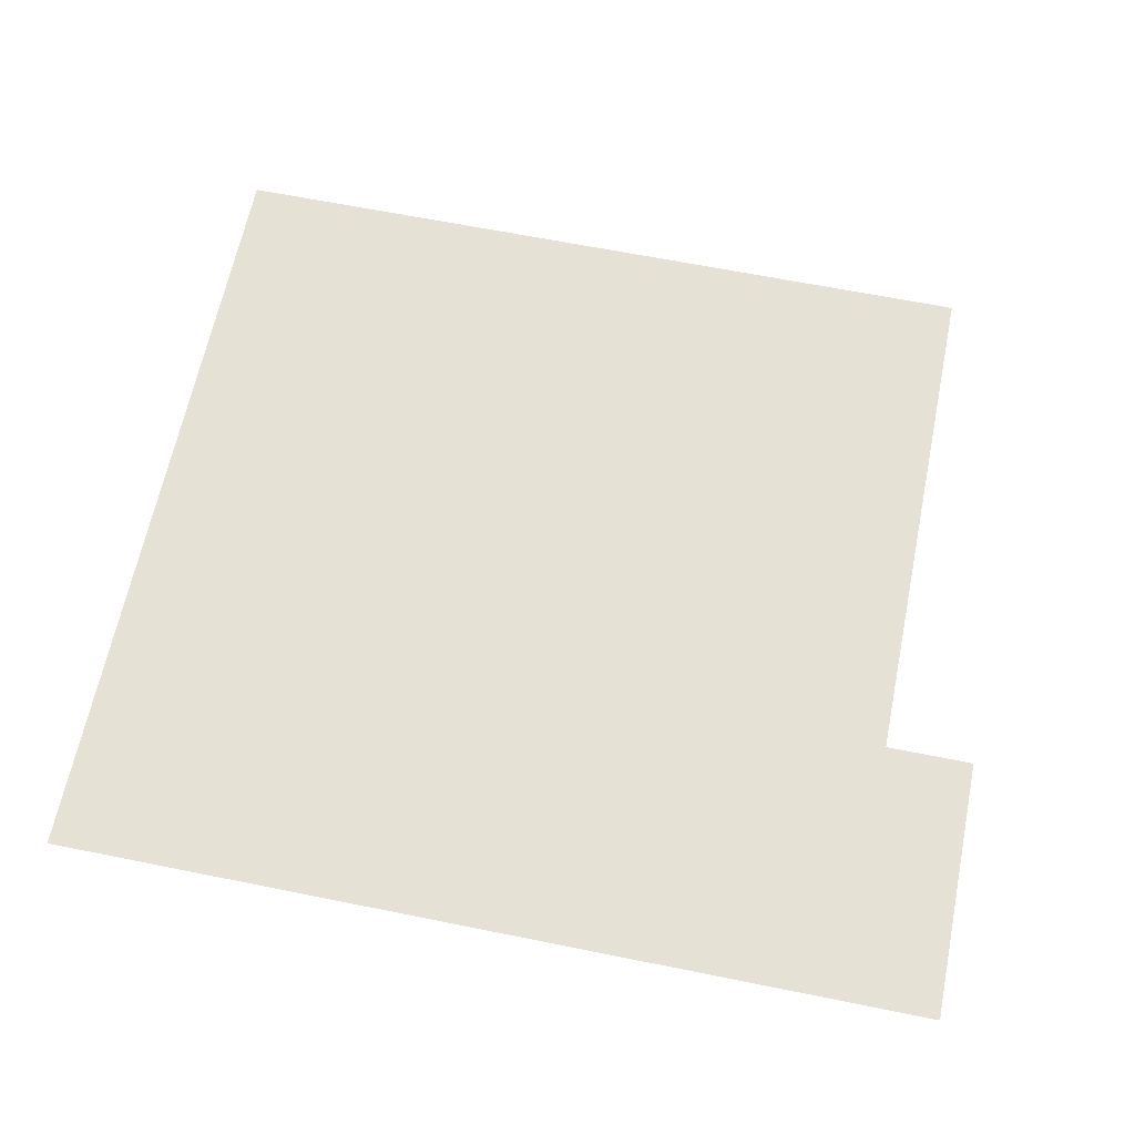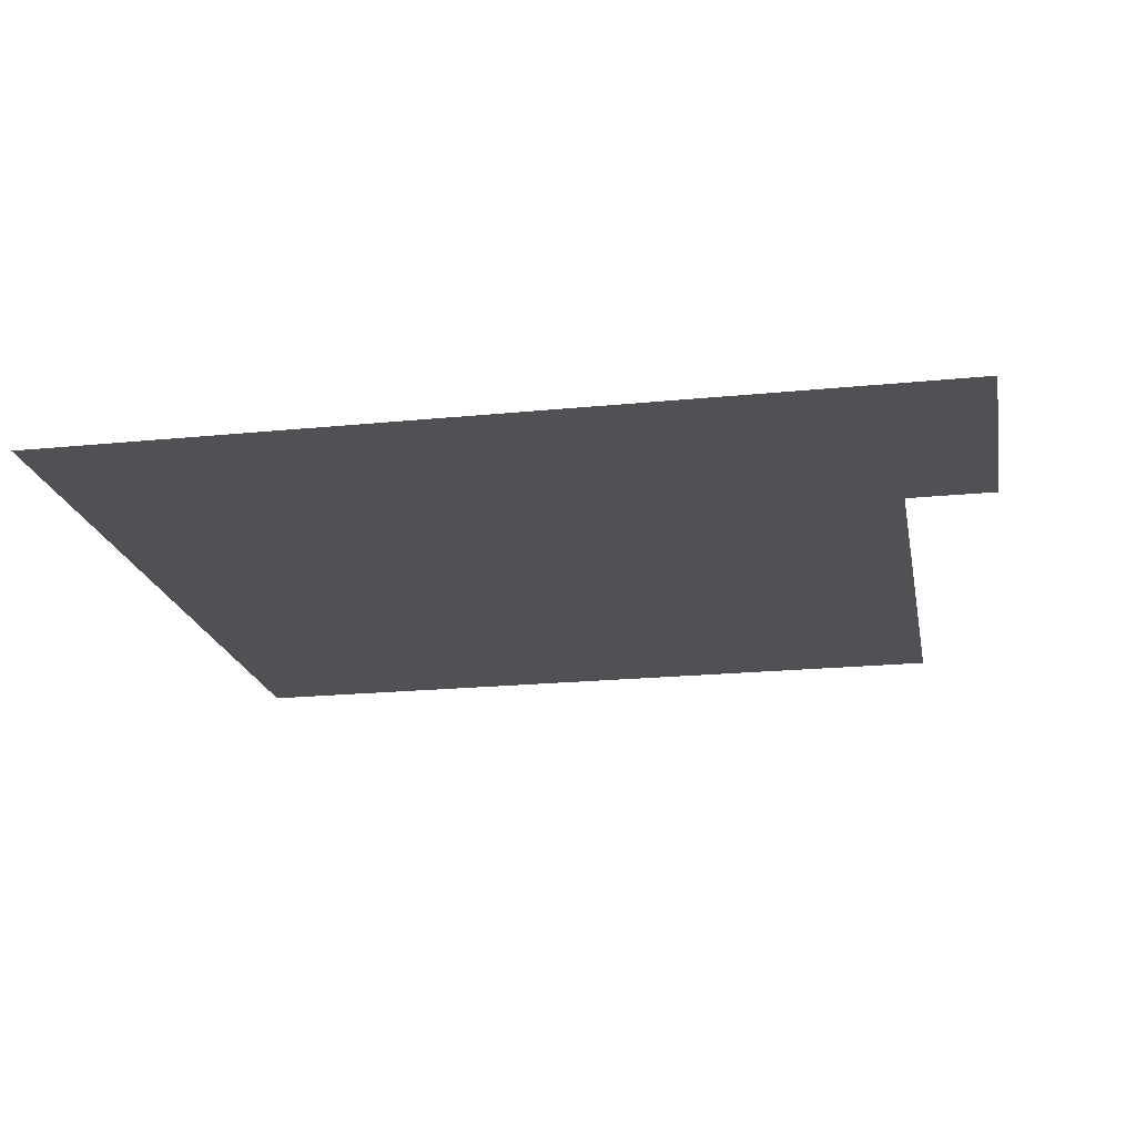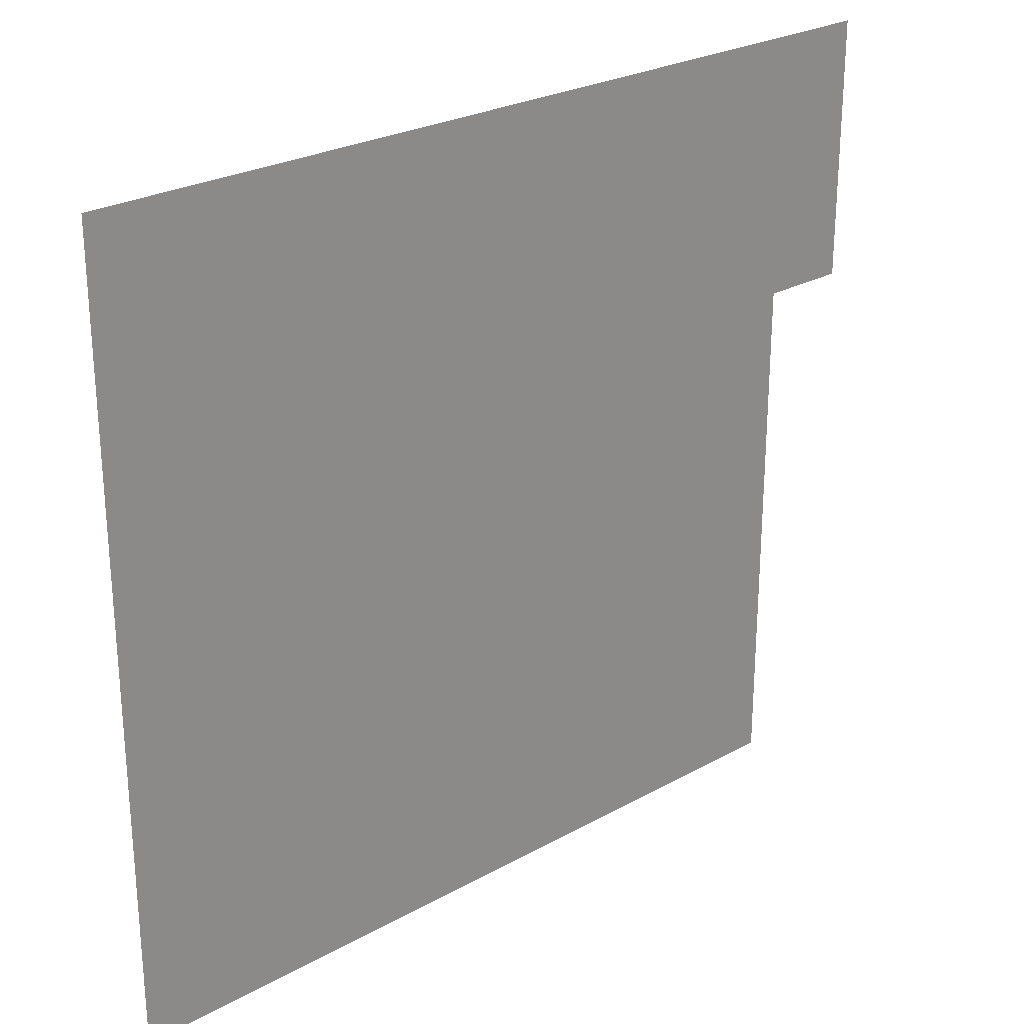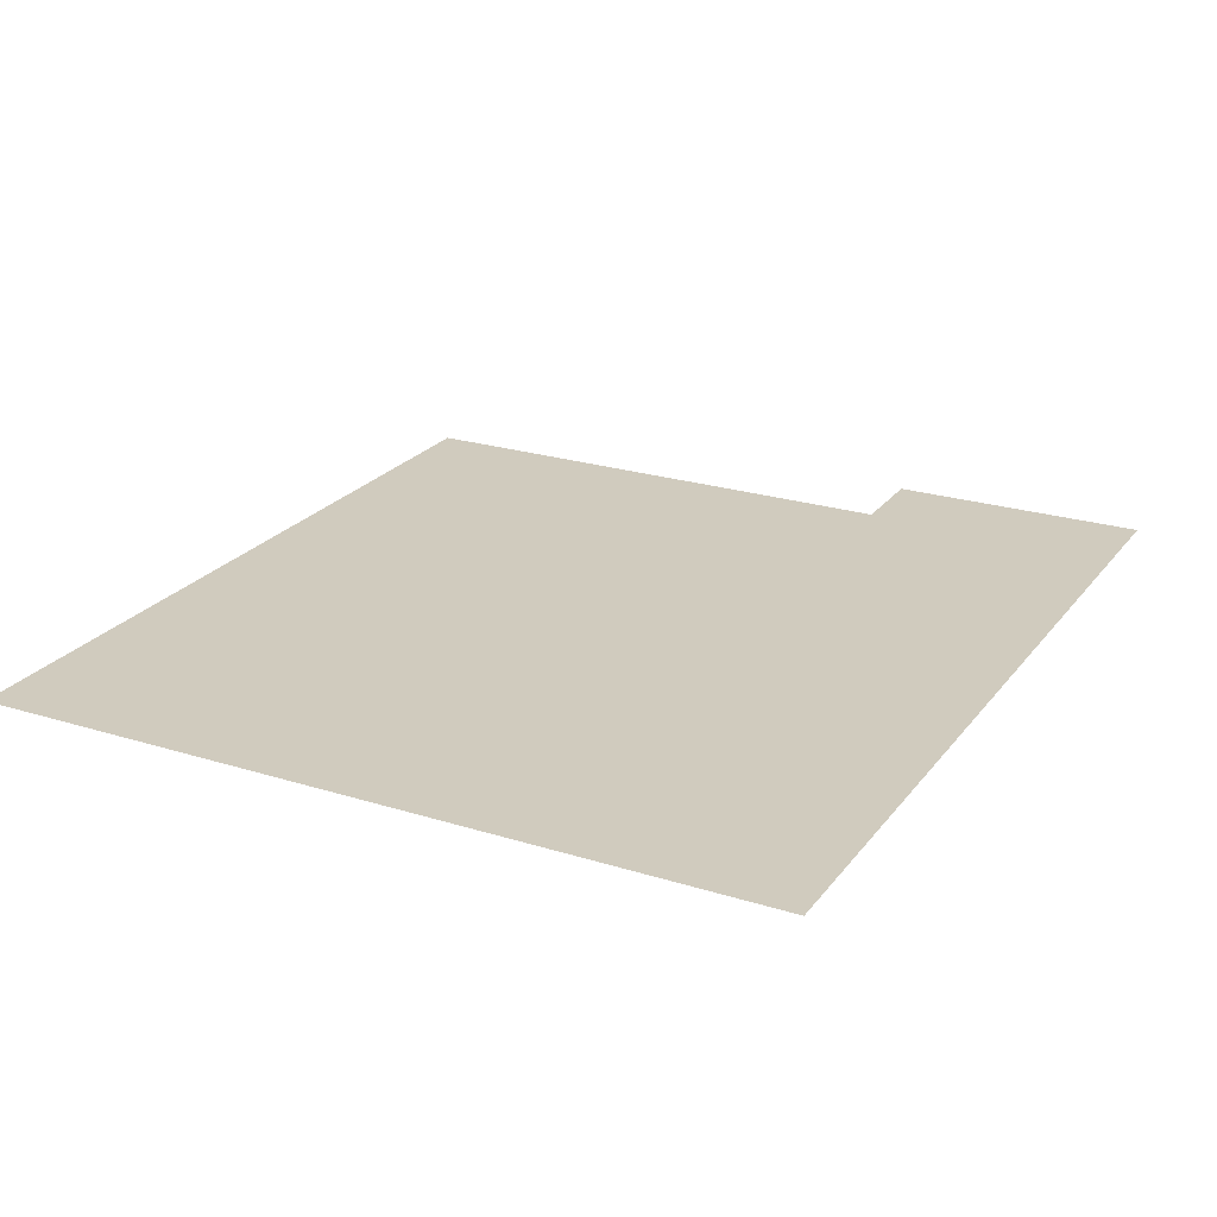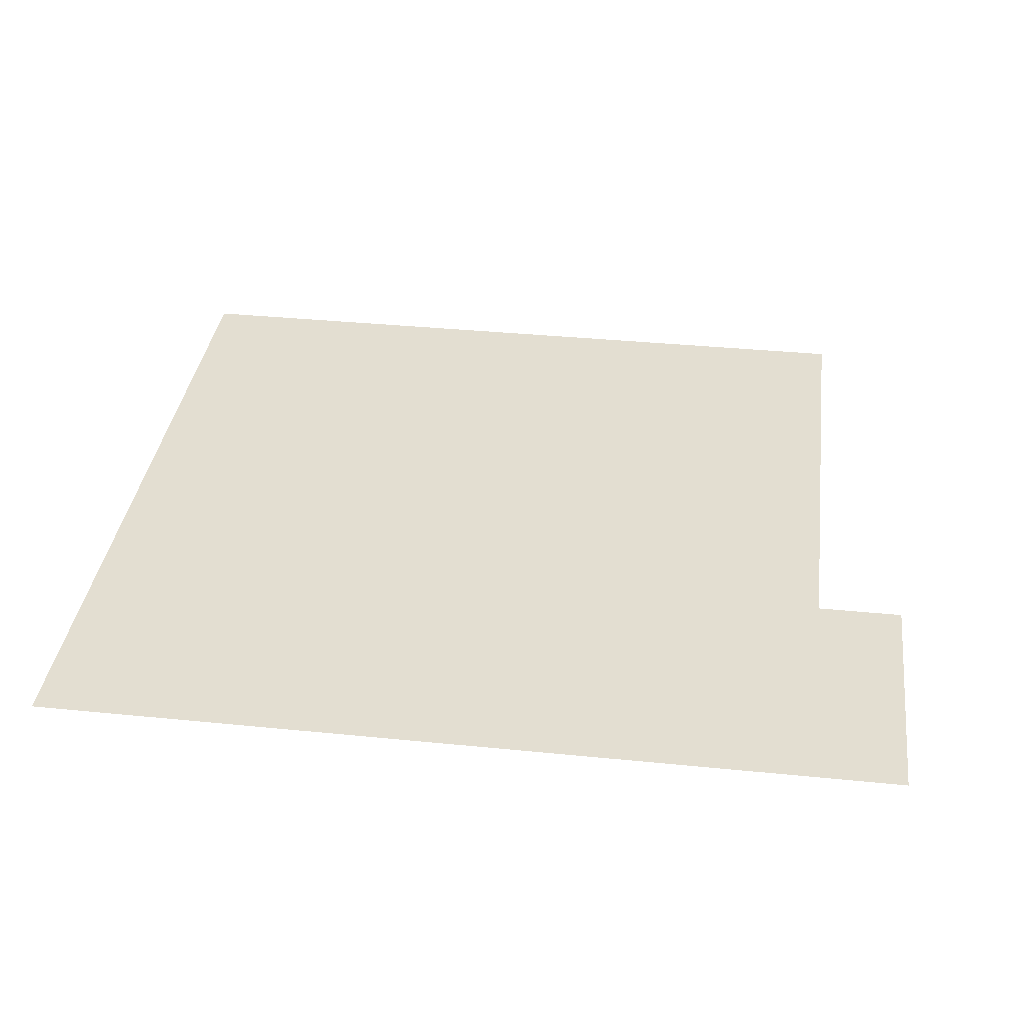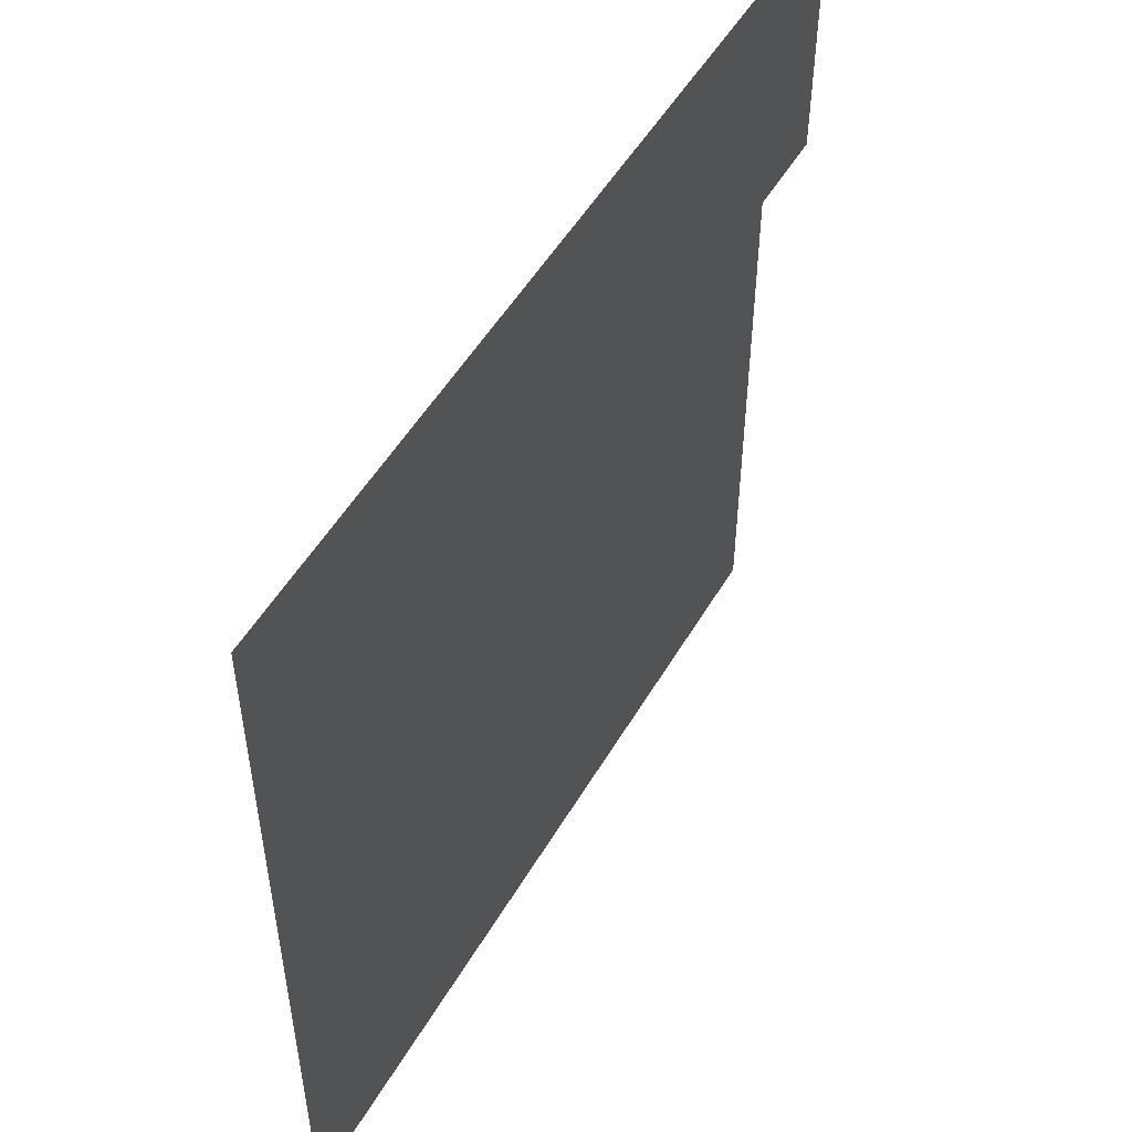
<metadata>
{"format":"obj","ext":"obj","renderer":"f3d","projection":"perspective","resolution":1024,"background":"white","views":[{"elev":64.2,"azim":-168.5,"up":"+Z"},{"elev":-20.1,"azim":-169.5,"up":"+Z"},{"elev":25.9,"azim":138.6,"up":"+Y"},{"elev":23.6,"azim":117.7,"up":"+Z"},{"elev":36.1,"azim":-172.5,"up":"+Z"},{"elev":51.9,"azim":119.7,"up":"+Y"}]}
</metadata>
<code>
v 0 -48 0
v -16 -48 0
v -16 -32 0
v 0 -32 0
v -16 -48 0
v -32 -48 0
v -32 -32 0
v -16 -32 0
v -32 -48 0
v -48 -48 0
v -48 -32 0
v -32 -32 0
v -48 -48 0
v -64 -48 0
v -64 -32 0
v -48 -32 0
v -64 -48 0
v -80 -48 0
v -80 -32 0
v -64 -32 0
v -80 -48 0
v -96 -48 0
v -96 -32 0
v -80 -32 0
v -96 -48 0
v -112 -48 0
v -112 -32 0
v -96 -32 0
v -112 -48 0
v -128 -48 0
v -128 -32 0
v -112 -32 0
v -128 -48 0
v -144 -48 0
v -144 -32 0
v -128 -32 0
v -144 -48 0
v -160 -48 0
v -160 -32 0
v -144 -32 0
v 0 -64 0
v -16 -64 0
v -16 -48 0
v 0 -48 0
v -16 -64 0
v -32 -64 0
v -32 -48 0
v -16 -48 0
v -32 -64 0
v -48 -64 0
v -48 -48 0
v -32 -48 0
v -48 -64 0
v -64 -64 0
v -64 -48 0
v -48 -48 0
v -64 -64 0
v -80 -64 0
v -80 -48 0
v -64 -48 0
v -80 -64 0
v -96 -64 0
v -96 -48 0
v -80 -48 0
v -96 -64 0
v -112 -64 0
v -112 -48 0
v -96 -48 0
v -112 -64 0
v -128 -64 0
v -128 -48 0
v -112 -48 0
v -128 -64 0
v -144 -64 0
v -144 -48 0
v -128 -48 0
v -144 -64 0
v -160 -64 0
v -160 -48 0
v -144 -48 0
v 0 -80 0
v -16 -80 0
v -16 -64 0
v 0 -64 0
v -16 -80 0
v -32 -80 0
v -32 -64 0
v -16 -64 0
v -32 -80 0
v -48 -80 0
v -48 -64 0
v -32 -64 0
v -48 -80 0
v -64 -80 0
v -64 -64 0
v -48 -64 0
v -64 -80 0
v -80 -80 0
v -80 -64 0
v -64 -64 0
v -80 -80 0
v -96 -80 0
v -96 -64 0
v -80 -64 0
v -96 -80 0
v -112 -80 0
v -112 -64 0
v -96 -64 0
v -112 -80 0
v -128 -80 0
v -128 -64 0
v -112 -64 0
v -128 -80 0
v -144 -80 0
v -144 -64 0
v -128 -64 0
v -144 -80 0
v -160 -80 0
v -160 -64 0
v -144 -64 0
v 0 -96 0
v -16 -96 0
v -16 -80 0
v 0 -80 0
v -16 -96 0
v -32 -96 0
v -32 -80 0
v -16 -80 0
v -32 -96 0
v -48 -96 0
v -48 -80 0
v -32 -80 0
v -48 -96 0
v -64 -96 0
v -64 -80 0
v -48 -80 0
v -64 -96 0
v -80 -96 0
v -80 -80 0
v -64 -80 0
v -80 -96 0
v -96 -96 0
v -96 -80 0
v -80 -80 0
v -96 -96 0
v -112 -96 0
v -112 -80 0
v -96 -80 0
v -112 -96 0
v -128 -96 0
v -128 -80 0
v -112 -80 0
v -128 -96 0
v -144 -96 0
v -144 -80 0
v -128 -80 0
v 0 -112 0
v -16 -112 0
v -16 -96 0
v 0 -96 0
v -16 -112 0
v -32 -112 0
v -32 -96 0
v -16 -96 0
v -32 -112 0
v -48 -112 0
v -48 -96 0
v -32 -96 0
v -48 -112 0
v -64 -112 0
v -64 -96 0
v -48 -96 0
v -64 -112 0
v -80 -112 0
v -80 -96 0
v -64 -96 0
v -80 -112 0
v -96 -112 0
v -96 -96 0
v -80 -96 0
v -96 -112 0
v -112 -112 0
v -112 -96 0
v -96 -96 0
v -112 -112 0
v -128 -112 0
v -128 -96 0
v -112 -96 0
v -128 -112 0
v -144 -112 0
v -144 -96 0
v -128 -96 0
v 0 -128 0
v -16 -128 0
v -16 -112 0
v 0 -112 0
v -16 -128 0
v -32 -128 0
v -32 -112 0
v -16 -112 0
v -32 -128 0
v -48 -128 0
v -48 -112 0
v -32 -112 0
v -48 -128 0
v -64 -128 0
v -64 -112 0
v -48 -112 0
v -64 -128 0
v -80 -128 0
v -80 -112 0
v -64 -112 0
v -80 -128 0
v -96 -128 0
v -96 -112 0
v -80 -112 0
v -96 -128 0
v -112 -128 0
v -112 -112 0
v -96 -112 0
v -112 -128 0
v -128 -128 0
v -128 -112 0
v -112 -112 0
v -128 -128 0
v -144 -128 0
v -144 -112 0
v -128 -112 0
v 0 -144 0
v -16 -144 0
v -16 -128 0
v 0 -128 0
v -16 -144 0
v -32 -144 0
v -32 -128 0
v -16 -128 0
v -32 -144 0
v -48 -144 0
v -48 -128 0
v -32 -128 0
v -48 -144 0
v -64 -144 0
v -64 -128 0
v -48 -128 0
v -64 -144 0
v -80 -144 0
v -80 -128 0
v -64 -128 0
v -80 -144 0
v -96 -144 0
v -96 -128 0
v -80 -128 0
v -96 -144 0
v -112 -144 0
v -112 -128 0
v -96 -128 0
v -112 -144 0
v -128 -144 0
v -128 -128 0
v -112 -128 0
v -128 -144 0
v -144 -144 0
v -144 -128 0
v -128 -128 0
v 0 -160 0
v -16 -160 0
v -16 -144 0
v 0 -144 0
v -16 -160 0
v -32 -160 0
v -32 -144 0
v -16 -144 0
v -32 -160 0
v -48 -160 0
v -48 -144 0
v -32 -144 0
v -48 -160 0
v -64 -160 0
v -64 -144 0
v -48 -144 0
v -64 -160 0
v -80 -160 0
v -80 -144 0
v -64 -144 0
v -80 -160 0
v -96 -160 0
v -96 -144 0
v -80 -144 0
v -96 -160 0
v -112 -160 0
v -112 -144 0
v -96 -144 0
v -112 -160 0
v -128 -160 0
v -128 -144 0
v -112 -144 0
v -128 -160 0
v -144 -160 0
v -144 -144 0
v -128 -144 0
v 0 -176 0
v -16 -176 0
v -16 -160 0
v 0 -160 0
v -16 -176 0
v -32 -176 0
v -32 -160 0
v -16 -160 0
v -32 -176 0
v -48 -176 0
v -48 -160 0
v -32 -160 0
v -48 -176 0
v -64 -176 0
v -64 -160 0
v -48 -160 0
v -64 -176 0
v -80 -176 0
v -80 -160 0
v -64 -160 0
v -80 -176 0
v -96 -176 0
v -96 -160 0
v -80 -160 0
v -96 -176 0
v -112 -176 0
v -112 -160 0
v -96 -160 0
v -112 -176 0
v -128 -176 0
v -128 -160 0
v -112 -160 0
v -128 -176 0
v -144 -176 0
v -144 -160 0
v -128 -160 0
g Map1_mesh_0125
f 1 2 3 4
f 5 6 7 8
f 9 10 11 12
f 13 14 15 16
f 17 18 19 20
f 21 22 23 24
f 25 26 27 28
f 29 30 31 32
f 33 34 35 36
f 37 38 39 40
f 41 42 43 44
f 45 46 47 48
f 49 50 51 52
f 53 54 55 56
f 57 58 59 60
f 61 62 63 64
f 65 66 67 68
f 69 70 71 72
f 73 74 75 76
f 77 78 79 80
f 81 82 83 84
f 85 86 87 88
f 89 90 91 92
f 93 94 95 96
f 97 98 99 100
f 101 102 103 104
f 105 106 107 108
f 109 110 111 112
f 113 114 115 116
f 117 118 119 120
f 121 122 123 124
f 125 126 127 128
f 129 130 131 132
f 133 134 135 136
f 137 138 139 140
f 141 142 143 144
f 145 146 147 148
f 149 150 151 152
f 153 154 155 156
f 157 158 159 160
f 161 162 163 164
f 165 166 167 168
f 169 170 171 172
f 173 174 175 176
f 177 178 179 180
f 181 182 183 184
f 185 186 187 188
f 189 190 191 192
f 193 194 195 196
f 197 198 199 200
f 201 202 203 204
f 205 206 207 208
f 209 210 211 212
f 213 214 215 216
f 217 218 219 220
f 221 222 223 224
f 225 226 227 228
f 229 230 231 232
f 233 234 235 236
f 237 238 239 240
f 241 242 243 244
f 245 246 247 248
f 249 250 251 252
f 253 254 255 256
f 257 258 259 260
f 261 262 263 264
f 265 266 267 268
f 269 270 271 272
f 273 274 275 276
f 277 278 279 280
f 281 282 283 284
f 285 286 287 288
f 289 290 291 292
f 293 294 295 296
f 297 298 299 300
f 301 302 303 304
f 305 306 307 308
f 309 310 311 312
f 313 314 315 316
f 317 318 319 320
f 321 322 323 324
f 325 326 327 328
f 329 330 331 332
f 333 334 335 336

</code>
